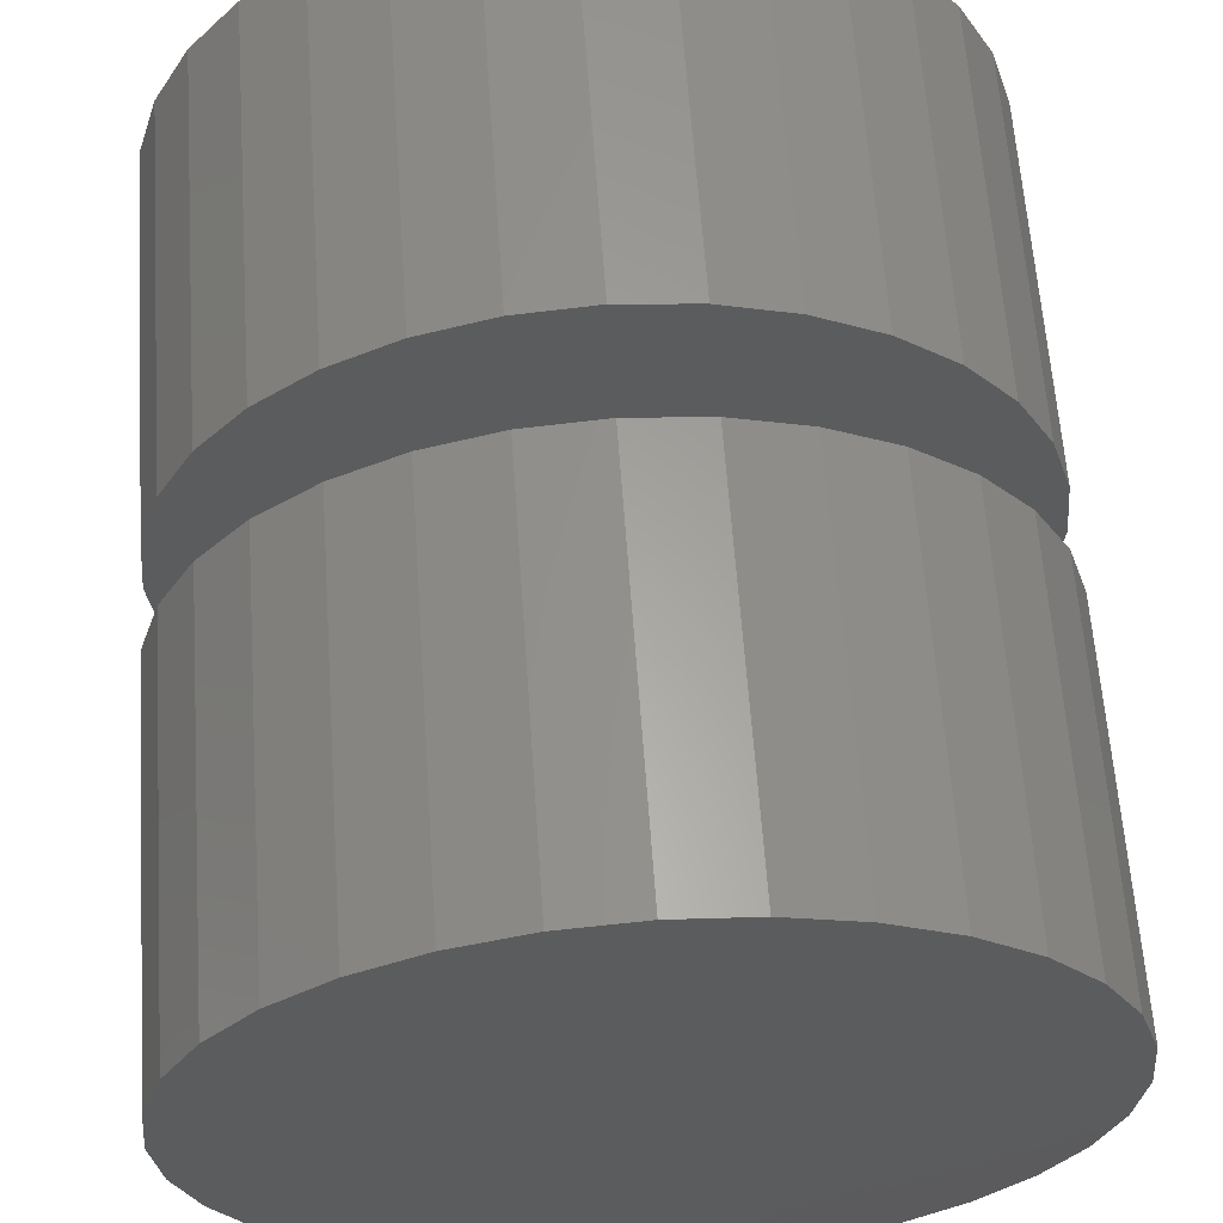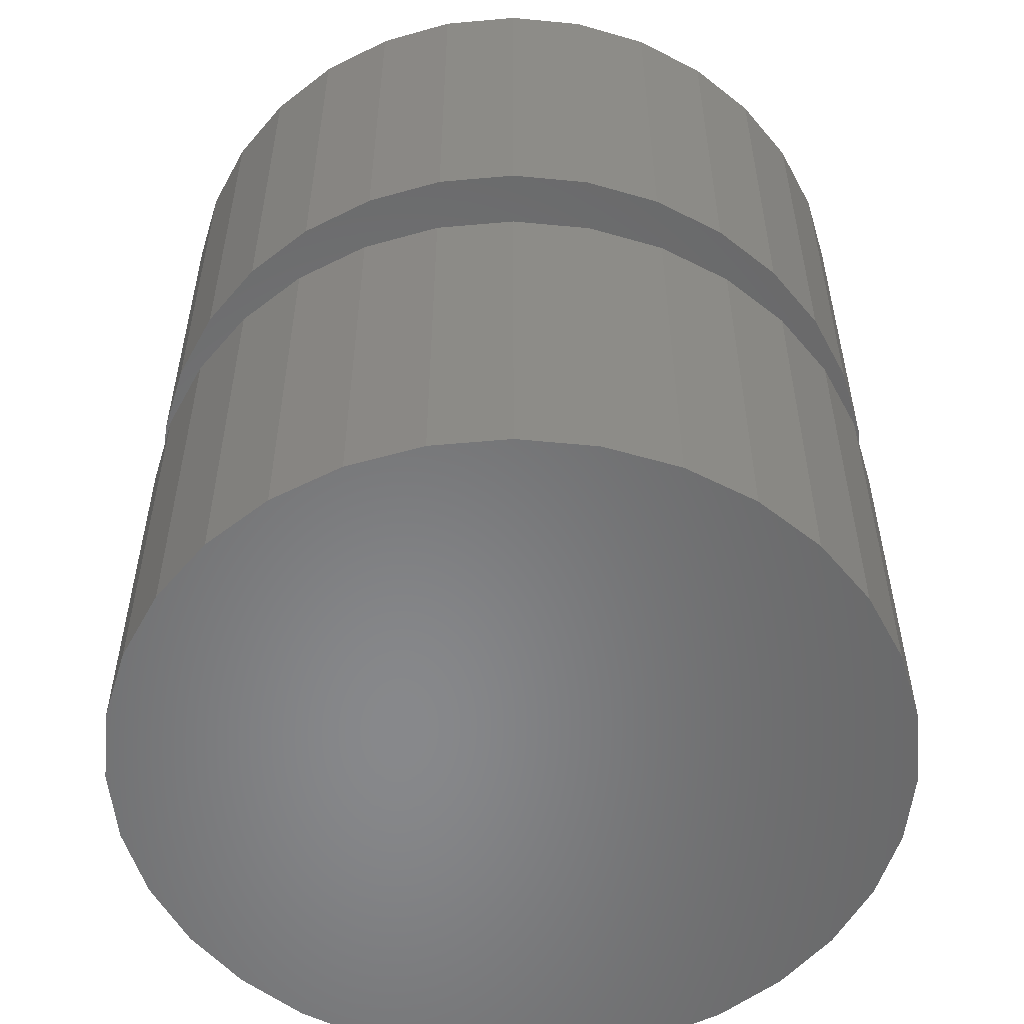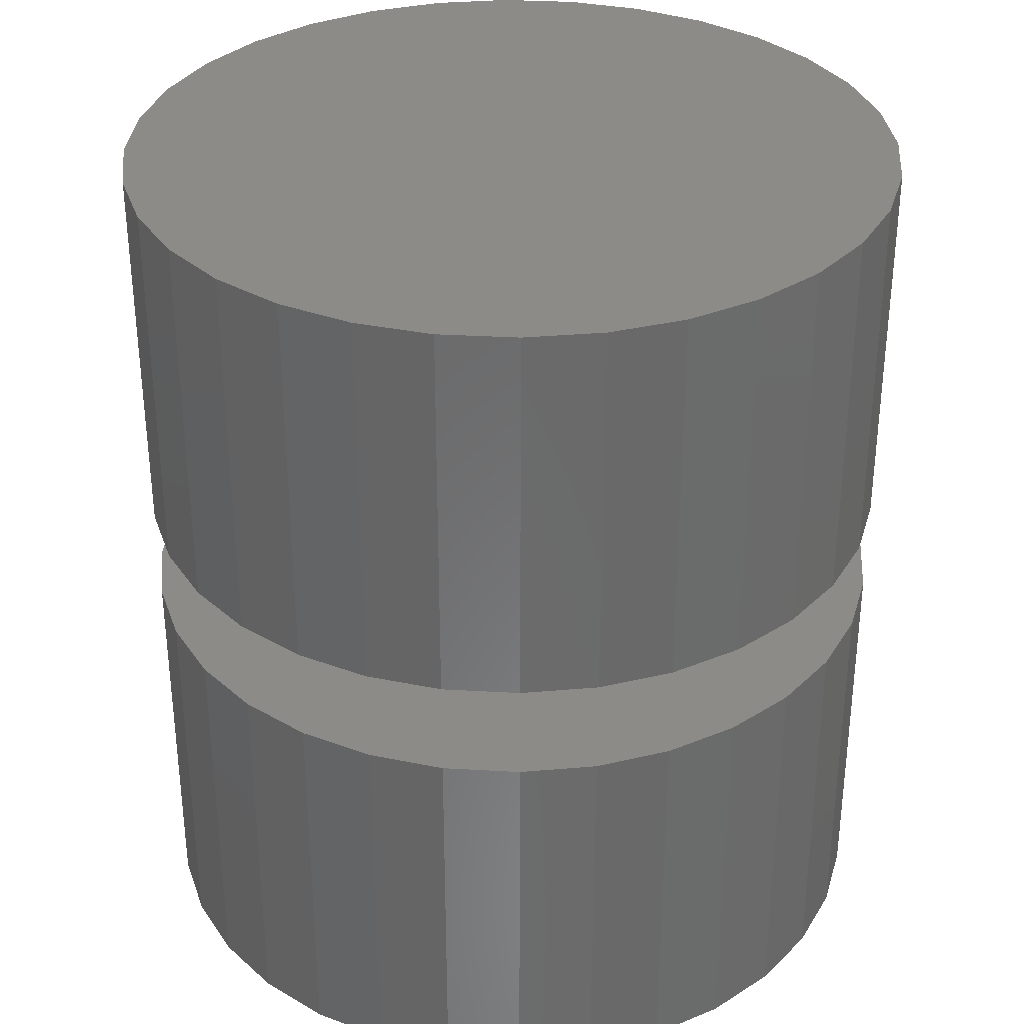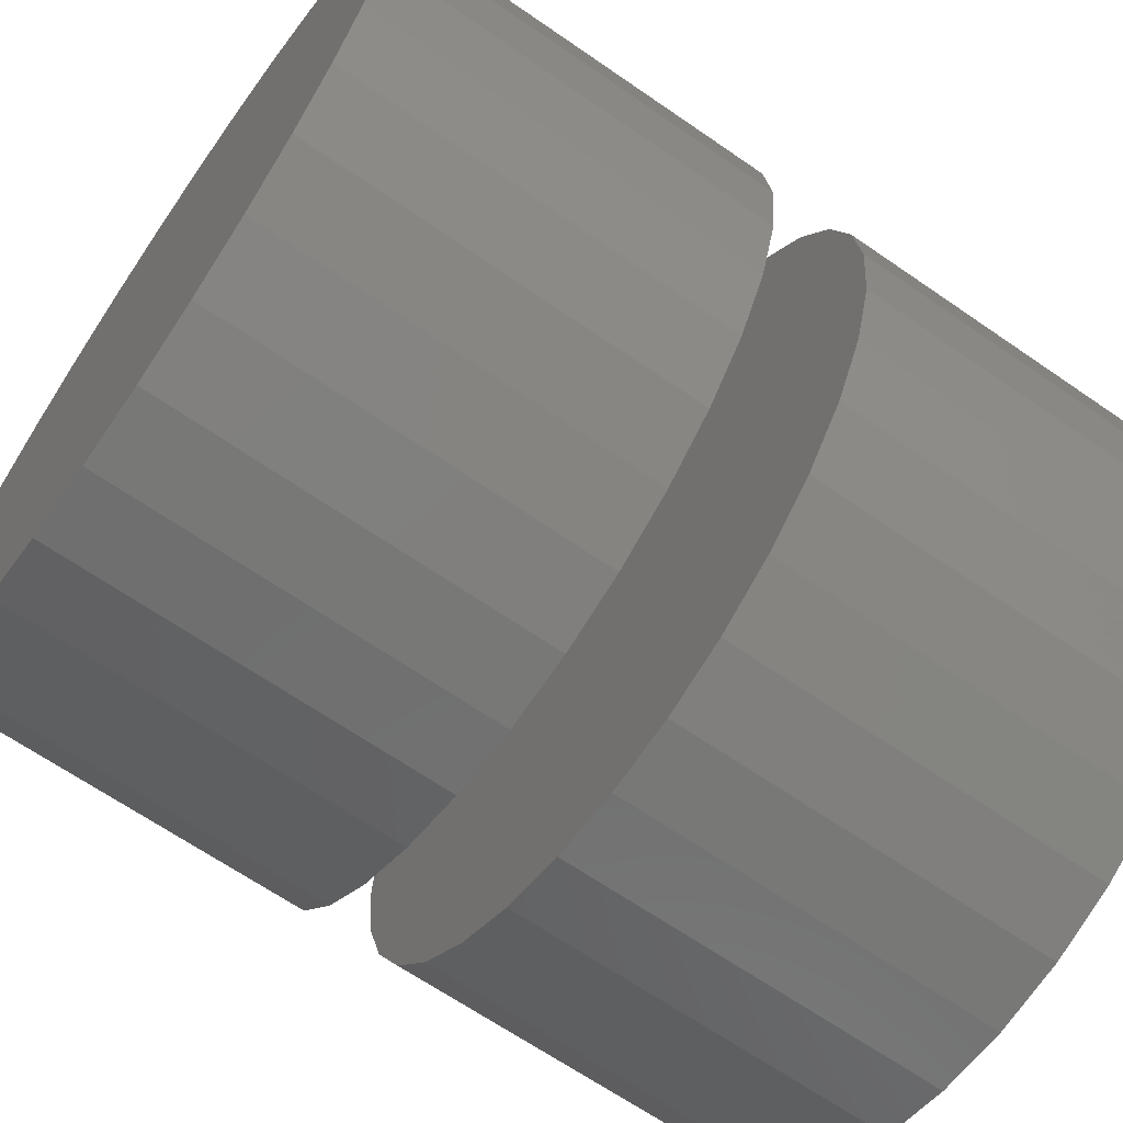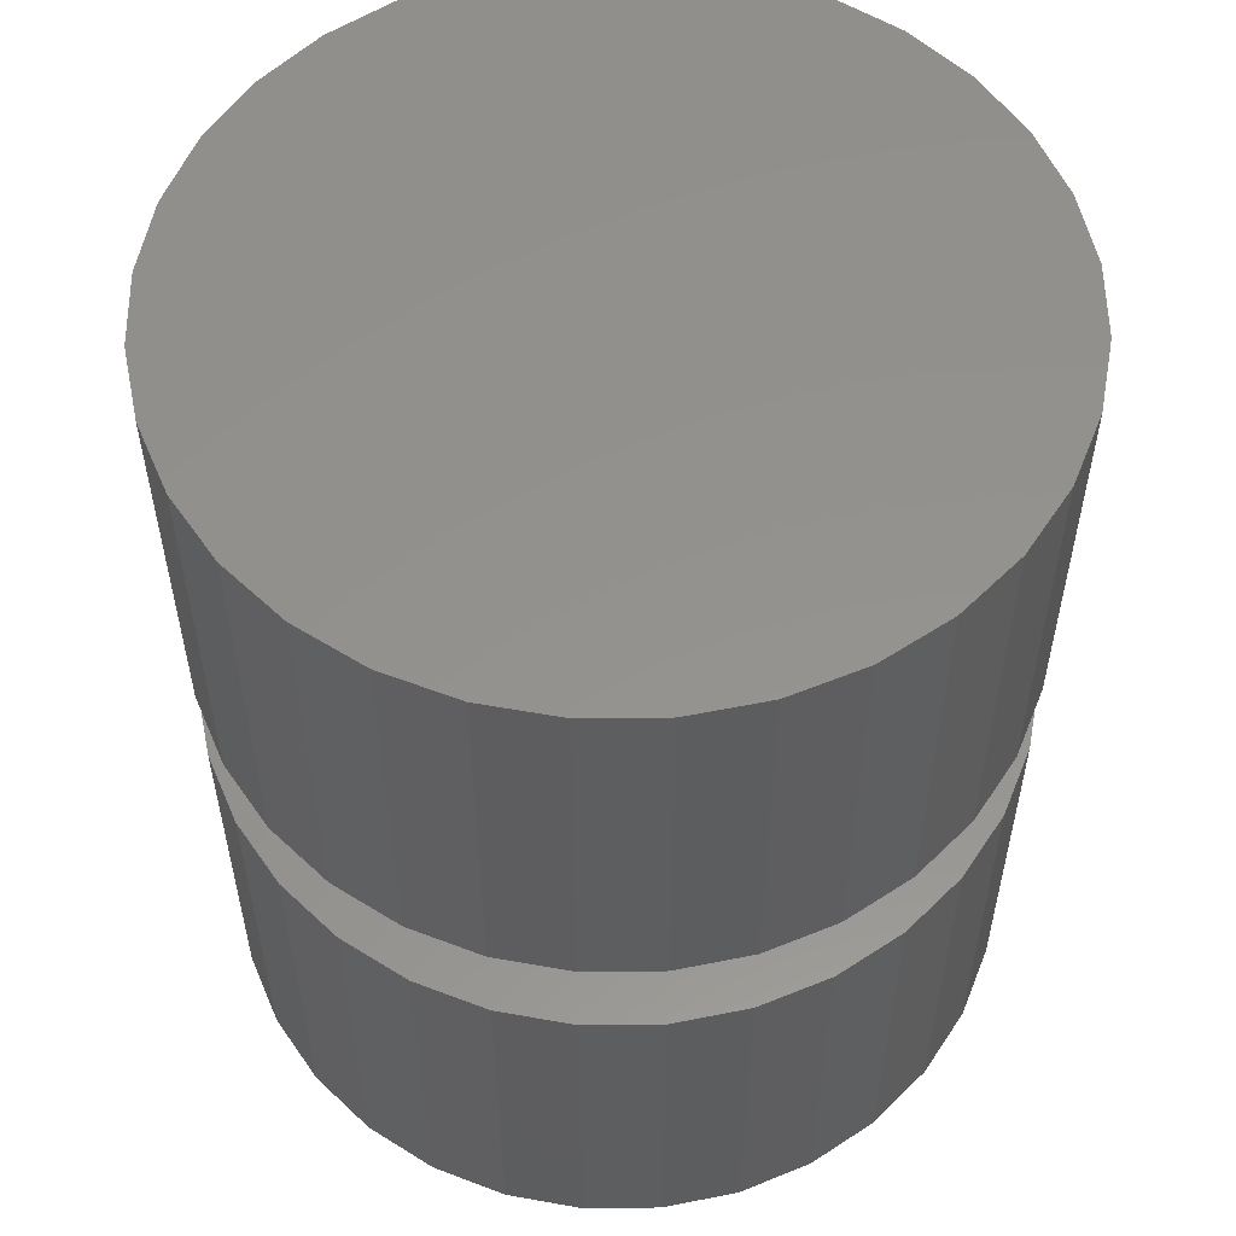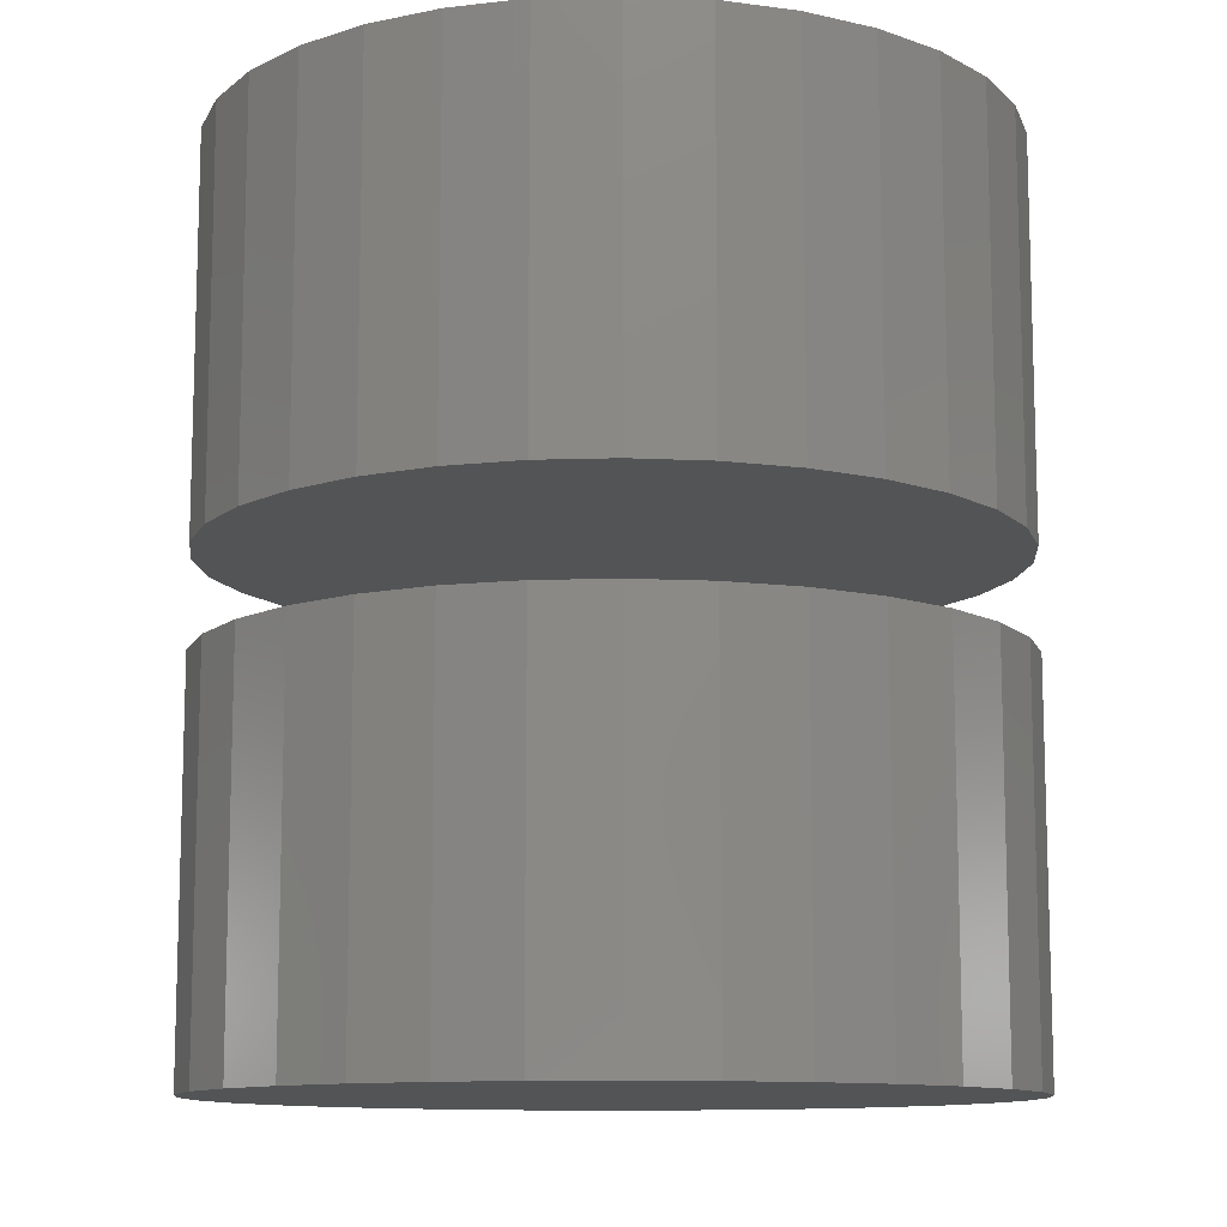
<metadata>
{"format":"stl","ext":"stl","renderer":"f3d","projection":"perspective","resolution":1024,"background":"white","views":[{"elev":62.0,"azim":-4.0,"up":"+Z"},{"elev":-54.7,"azim":179.8,"up":"+Y"},{"elev":33.5,"azim":100.1,"up":"+Y"},{"elev":-66.1,"azim":55.2,"up":"+Z"},{"elev":55.7,"azim":117.5,"up":"+Y"},{"elev":-11.2,"azim":167.6,"up":"+Y"}]}
</metadata>
<code>
# stl→obj: 128 verts, 248 faces
v 0.5635 -0.04688 0.3577
v 0.5635 -0.1094 0.3577
v 0.5647 -0.04688 0.3699
v 0.5647 -0.1094 0.3699
v 0.5682 -0.04688 0.3815
v 0.5682 -0.1094 0.3815
v 0.574 -0.04688 0.3923
v 0.574 -0.1094 0.3923
v 0.5817 -0.04688 0.4017
v 0.5817 -0.1094 0.4017
v 0.5911 -0.04688 0.4094
v 0.5911 -0.1094 0.4094
v 0.6019 -0.04688 0.4152
v 0.6019 -0.1094 0.4152
v 0.6135 -0.04688 0.4187
v 0.6135 -0.1094 0.4187
v 0.6257 -0.04688 0.4199
v 0.6257 -0.1094 0.4199
v 0.6378 -0.04688 0.4187
v 0.6378 -0.1094 0.4187
v 0.6494 -0.04688 0.4152
v 0.6494 -0.1094 0.4152
v 0.6602 -0.04688 0.4094
v 0.6602 -0.1094 0.4094
v 0.6696 -0.04688 0.4017
v 0.6696 -0.1094 0.4017
v 0.6774 -0.04688 0.3923
v 0.6774 -0.1094 0.3923
v 0.6831 -0.04688 0.3815
v 0.6831 -0.1094 0.3815
v 0.6866 -0.04688 0.3699
v 0.6866 -0.1094 0.3699
v 0.6878 -0.04688 0.3577
v 0.6878 -0.1094 0.3577
v 0.5635 0.03125 0.3577
v 0.5635 -0.03125 0.3577
v 0.5647 0.03125 0.3699
v 0.5647 -0.03125 0.3699
v 0.5682 0.03125 0.3815
v 0.5682 -0.03125 0.3815
v 0.574 0.03125 0.3923
v 0.574 -0.03125 0.3923
v 0.5817 0.03125 0.4017
v 0.5817 -0.03125 0.4017
v 0.5911 0.03125 0.4094
v 0.5911 -0.03125 0.4094
v 0.6019 0.03125 0.4152
v 0.6019 -0.03125 0.4152
v 0.6135 0.03125 0.4187
v 0.6135 -0.03125 0.4187
v 0.6257 0.03125 0.4199
v 0.6257 -0.03125 0.4199
v 0.6378 0.03125 0.4187
v 0.6378 -0.03125 0.4187
v 0.6494 0.03125 0.4152
v 0.6494 -0.03125 0.4152
v 0.6602 0.03125 0.4094
v 0.6602 -0.03125 0.4094
v 0.6696 0.03125 0.4017
v 0.6696 -0.03125 0.4017
v 0.6774 0.03125 0.3923
v 0.6774 -0.03125 0.3923
v 0.6831 0.03125 0.3815
v 0.6831 -0.03125 0.3815
v 0.6866 0.03125 0.3699
v 0.6866 -0.03125 0.3699
v 0.6878 0.03125 0.3577
v 0.6878 -0.03125 0.3577
v 0.6866 -0.04688 0.3456
v 0.6866 -0.1094 0.3456
v 0.6831 -0.04688 0.3339
v 0.6831 -0.1094 0.3339
v 0.6774 -0.04688 0.3232
v 0.6774 -0.1094 0.3232
v 0.6696 -0.04688 0.3138
v 0.6696 -0.1094 0.3138
v 0.6602 -0.04688 0.306
v 0.6602 -0.1094 0.306
v 0.6494 -0.04688 0.3003
v 0.6494 -0.1094 0.3003
v 0.6378 -0.04688 0.2968
v 0.6378 -0.1094 0.2968
v 0.6257 -0.04688 0.2956
v 0.6257 -0.1094 0.2956
v 0.6135 -0.04688 0.2968
v 0.6135 -0.1094 0.2968
v 0.6019 -0.04688 0.3003
v 0.6019 -0.1094 0.3003
v 0.5911 -0.04688 0.306
v 0.5911 -0.1094 0.306
v 0.5817 -0.04688 0.3138
v 0.5817 -0.1094 0.3138
v 0.574 -0.04688 0.3232
v 0.574 -0.1094 0.3232
v 0.5682 -0.04688 0.3339
v 0.5682 -0.1094 0.3339
v 0.5647 -0.04688 0.3456
v 0.5647 -0.1094 0.3456
v 0.6866 0.03125 0.3456
v 0.6866 -0.03125 0.3456
v 0.6831 0.03125 0.3339
v 0.6831 -0.03125 0.3339
v 0.6774 0.03125 0.3232
v 0.6774 -0.03125 0.3232
v 0.6696 0.03125 0.3138
v 0.6696 -0.03125 0.3138
v 0.6602 0.03125 0.306
v 0.6602 -0.03125 0.306
v 0.6494 0.03125 0.3003
v 0.6494 -0.03125 0.3003
v 0.6378 0.03125 0.2968
v 0.6378 -0.03125 0.2968
v 0.6257 0.03125 0.2956
v 0.6257 -0.03125 0.2956
v 0.6135 0.03125 0.2968
v 0.6135 -0.03125 0.2968
v 0.6019 0.03125 0.3003
v 0.6019 -0.03125 0.3003
v 0.5911 0.03125 0.306
v 0.5911 -0.03125 0.306
v 0.5817 0.03125 0.3138
v 0.5817 -0.03125 0.3138
v 0.574 0.03125 0.3232
v 0.574 -0.03125 0.3232
v 0.5682 0.03125 0.3339
v 0.5682 -0.03125 0.3339
v 0.5647 0.03125 0.3456
v 0.5647 -0.03125 0.3456
f 1 2 3
f 3 2 4
f 3 4 5
f 5 4 6
f 5 6 7
f 7 6 8
f 7 8 9
f 9 8 10
f 9 10 11
f 11 10 12
f 11 12 13
f 13 12 14
f 13 14 15
f 15 14 16
f 15 16 17
f 17 16 18
f 17 18 19
f 19 18 20
f 19 20 21
f 21 20 22
f 21 22 23
f 23 22 24
f 23 24 25
f 25 24 26
f 25 26 27
f 27 26 28
f 27 28 29
f 29 28 30
f 29 30 31
f 31 30 32
f 31 32 33
f 33 32 34
f 35 36 37
f 37 36 38
f 37 38 39
f 39 38 40
f 39 40 41
f 41 40 42
f 41 42 43
f 43 42 44
f 43 44 45
f 45 44 46
f 45 46 47
f 47 46 48
f 47 48 49
f 49 48 50
f 49 50 51
f 51 50 52
f 51 52 53
f 53 52 54
f 53 54 55
f 55 54 56
f 55 56 57
f 57 56 58
f 57 58 59
f 59 58 60
f 59 60 61
f 61 60 62
f 61 62 63
f 63 62 64
f 63 64 65
f 65 64 66
f 65 66 67
f 67 66 68
f 33 34 69
f 69 34 70
f 69 70 71
f 71 70 72
f 71 72 73
f 73 72 74
f 73 74 75
f 75 74 76
f 75 76 77
f 77 76 78
f 77 78 79
f 79 78 80
f 79 80 81
f 81 80 82
f 81 82 83
f 83 82 84
f 83 84 85
f 85 84 86
f 85 86 87
f 87 86 88
f 87 88 89
f 89 88 90
f 89 90 91
f 91 90 92
f 91 92 93
f 93 92 94
f 93 94 95
f 95 94 96
f 95 96 97
f 97 96 98
f 97 98 1
f 1 98 2
f 67 68 99
f 99 68 100
f 99 100 101
f 101 100 102
f 101 102 103
f 103 102 104
f 103 104 105
f 105 104 106
f 105 106 107
f 107 106 108
f 107 108 109
f 109 108 110
f 109 110 111
f 111 110 112
f 111 112 113
f 113 112 114
f 113 114 115
f 115 114 116
f 115 116 117
f 117 116 118
f 117 118 119
f 119 118 120
f 119 120 121
f 121 120 122
f 121 122 123
f 123 122 124
f 123 124 125
f 125 124 126
f 125 126 127
f 127 126 128
f 127 128 35
f 35 128 36
f 50 54 52
f 54 50 48
f 54 48 56
f 56 48 46
f 56 46 58
f 58 46 44
f 58 44 60
f 60 44 42
f 60 42 62
f 104 122 106
f 106 122 120
f 106 120 108
f 108 120 118
f 108 118 110
f 110 118 116
f 110 116 112
f 112 116 114
f 62 42 64
f 64 42 40
f 64 40 66
f 66 40 38
f 66 38 68
f 68 38 36
f 68 36 100
f 100 36 128
f 100 128 102
f 102 128 126
f 102 126 104
f 104 126 124
f 104 124 122
f 17 19 15
f 13 15 19
f 21 13 19
f 11 13 21
f 23 11 21
f 9 11 23
f 25 9 23
f 7 9 25
f 27 7 25
f 75 91 73
f 89 91 75
f 77 89 75
f 87 89 77
f 79 87 77
f 85 87 79
f 81 85 79
f 83 85 81
f 91 93 73
f 73 93 95
f 73 95 71
f 71 95 97
f 71 97 69
f 69 97 1
f 69 1 33
f 33 1 3
f 33 3 31
f 31 3 5
f 31 5 29
f 29 5 7
f 29 7 27
f 51 53 49
f 47 49 53
f 55 47 53
f 45 47 55
f 57 45 55
f 43 45 57
f 59 43 57
f 41 43 59
f 61 41 59
f 105 121 103
f 119 121 105
f 107 119 105
f 117 119 107
f 109 117 107
f 115 117 109
f 111 115 109
f 113 115 111
f 121 123 103
f 103 123 125
f 103 125 101
f 101 125 127
f 101 127 99
f 99 127 35
f 99 35 67
f 67 35 37
f 67 37 65
f 65 37 39
f 65 39 63
f 63 39 41
f 63 41 61
f 16 20 18
f 20 16 14
f 20 14 22
f 22 14 12
f 22 12 24
f 24 12 10
f 24 10 26
f 26 10 8
f 26 8 28
f 74 92 76
f 76 92 90
f 76 90 78
f 78 90 88
f 78 88 80
f 80 88 86
f 80 86 82
f 82 86 84
f 28 8 30
f 30 8 6
f 30 6 32
f 32 6 4
f 32 4 34
f 34 4 2
f 34 2 70
f 70 2 98
f 70 98 72
f 72 98 96
f 72 96 74
f 74 96 94
f 74 94 92

</code>
